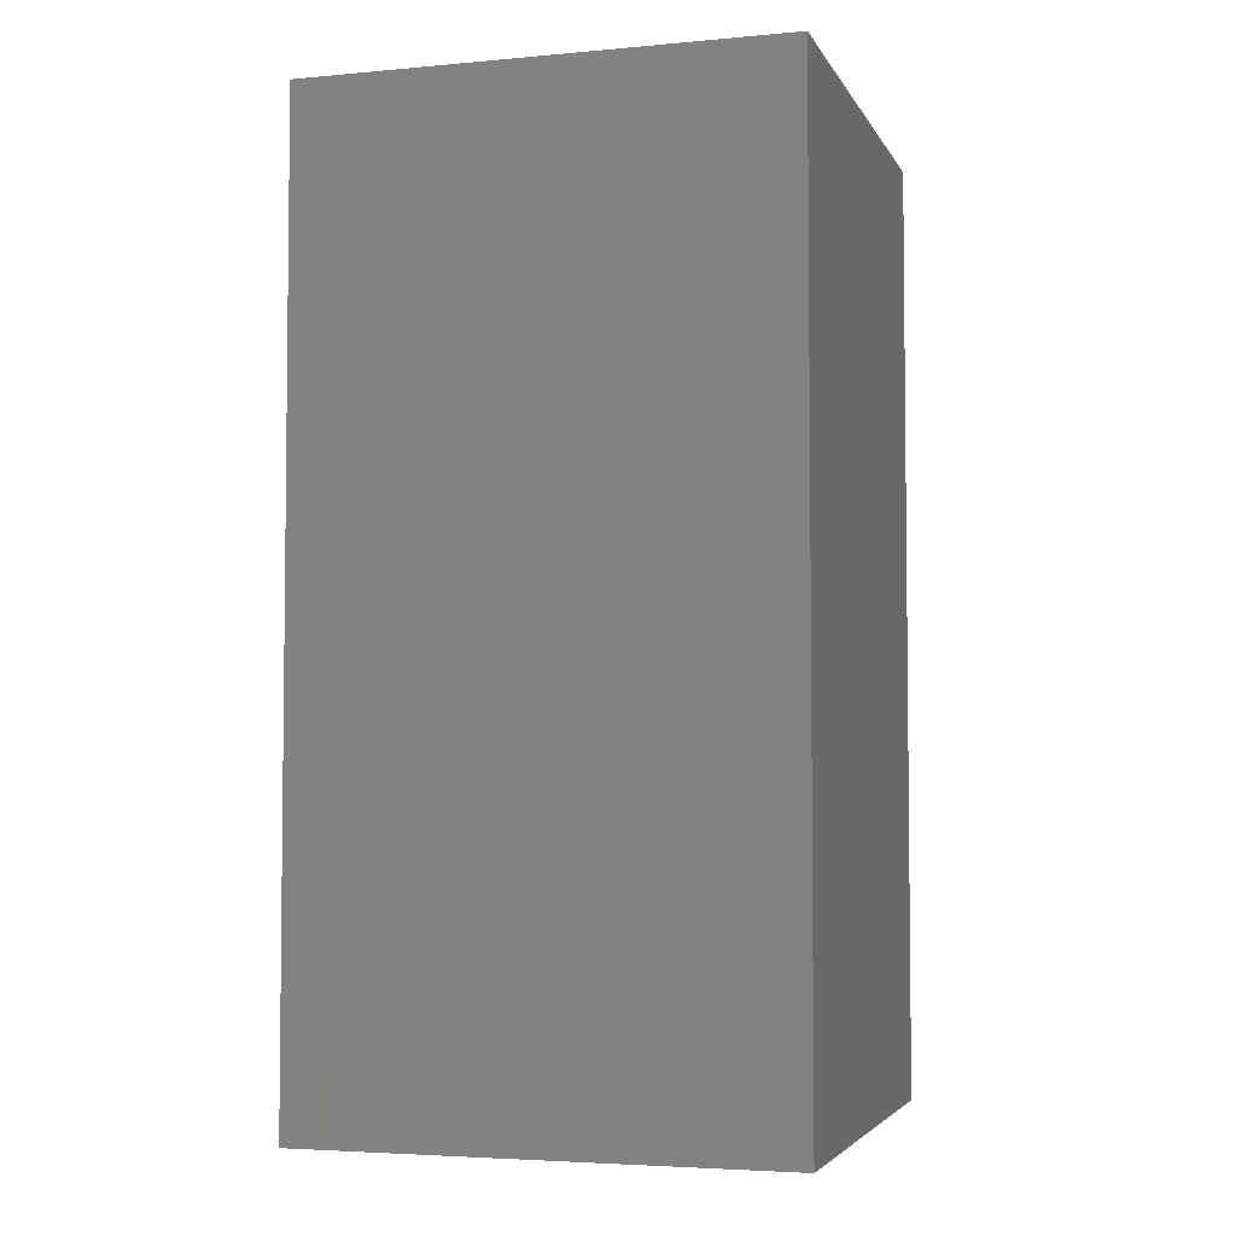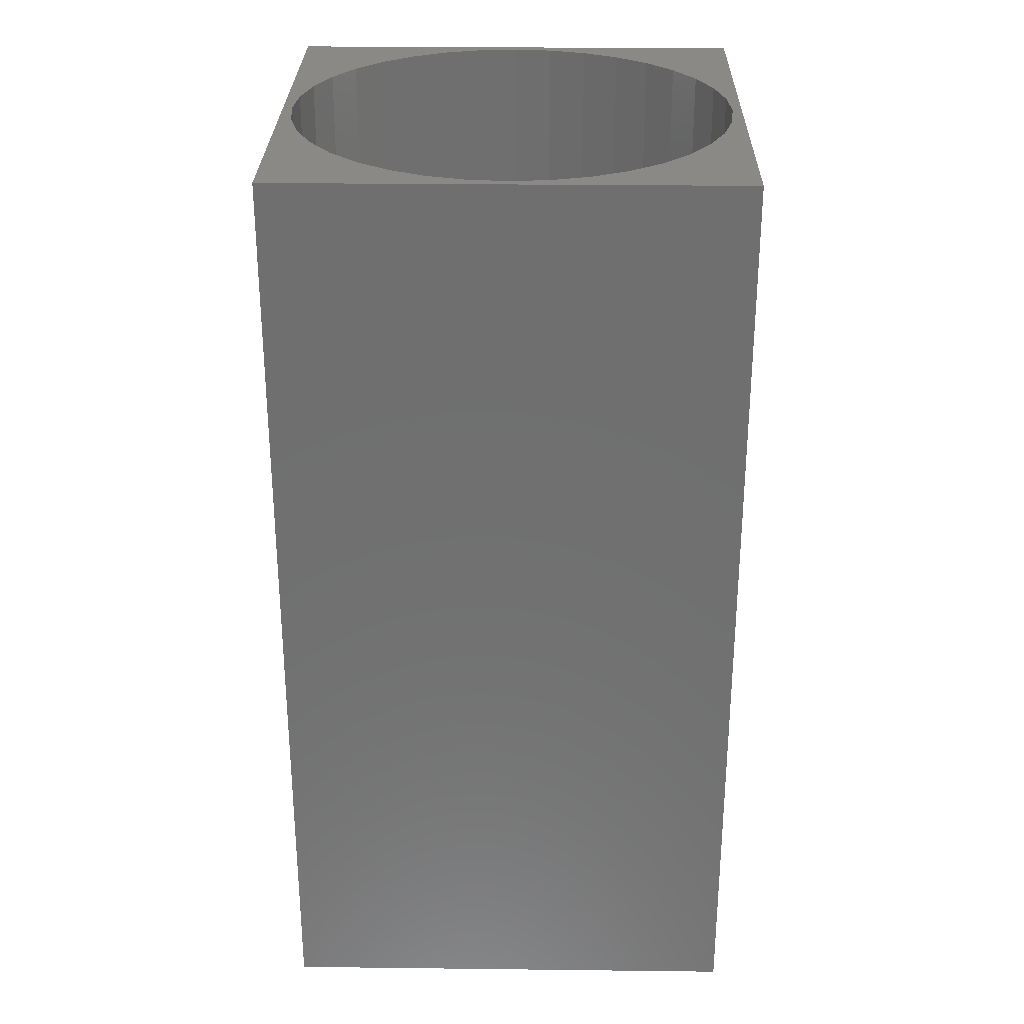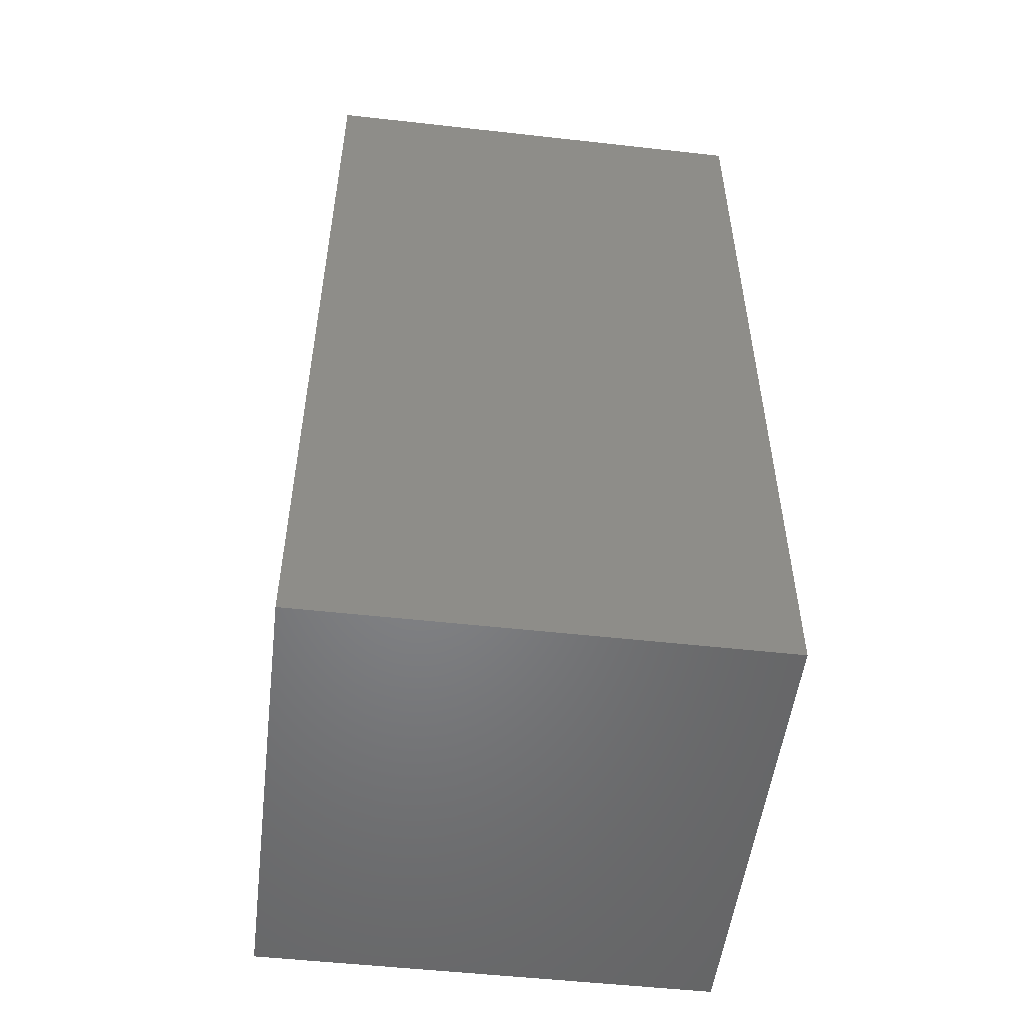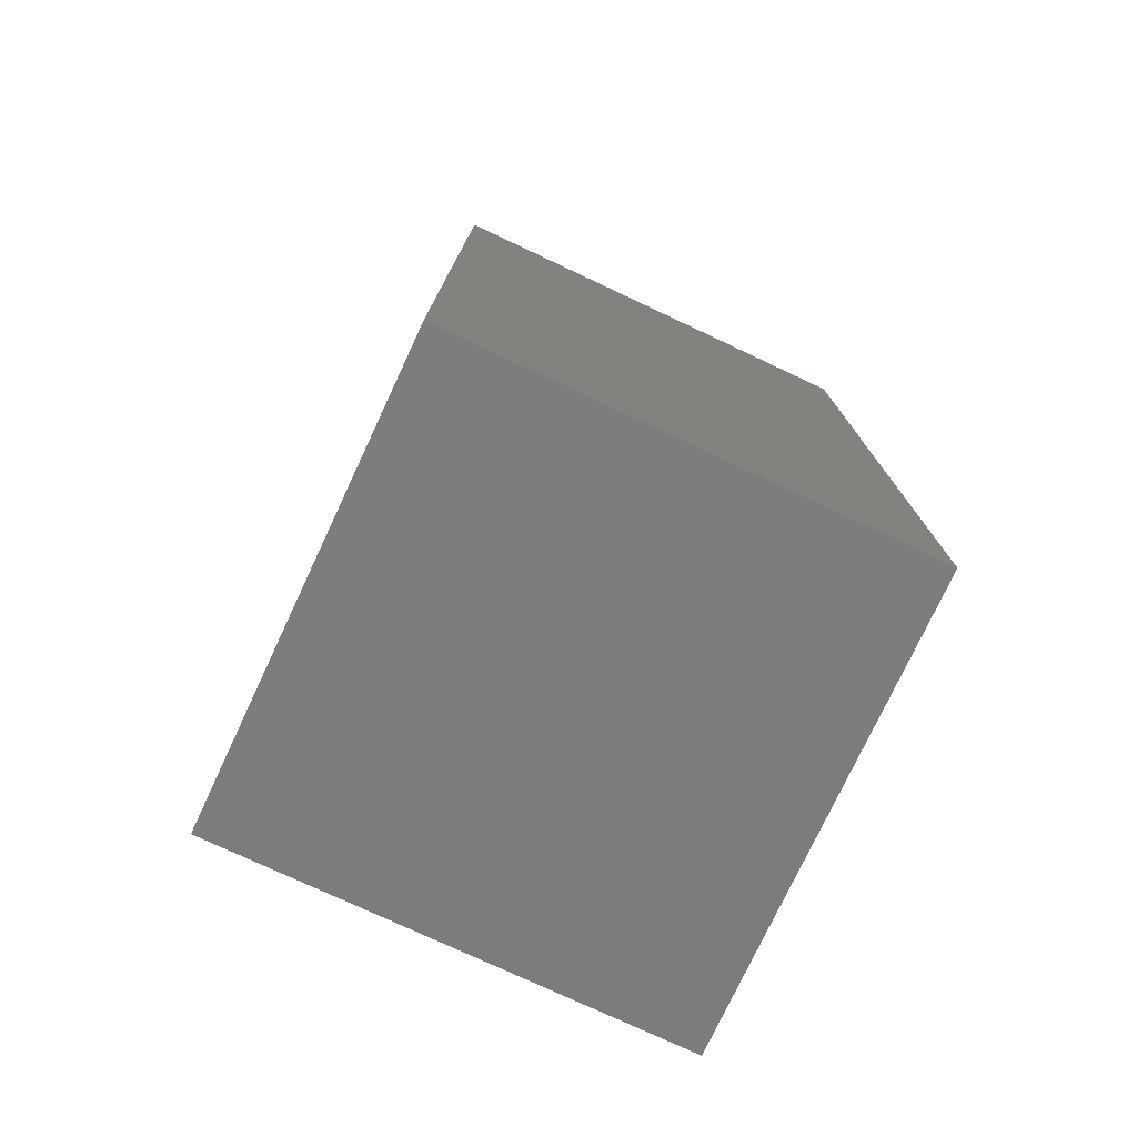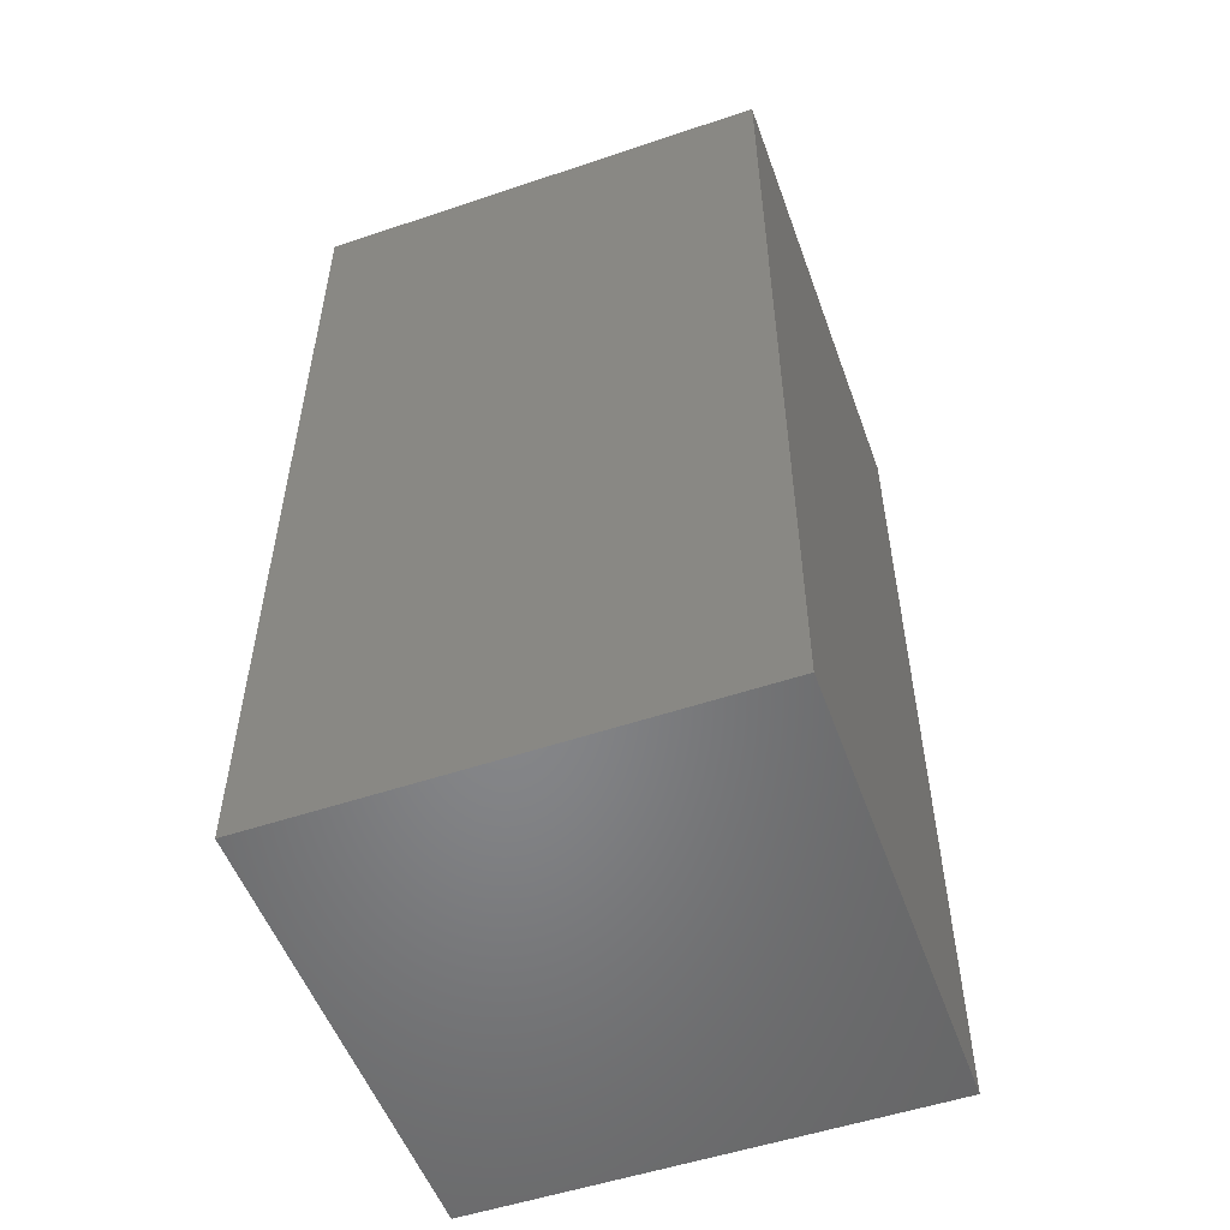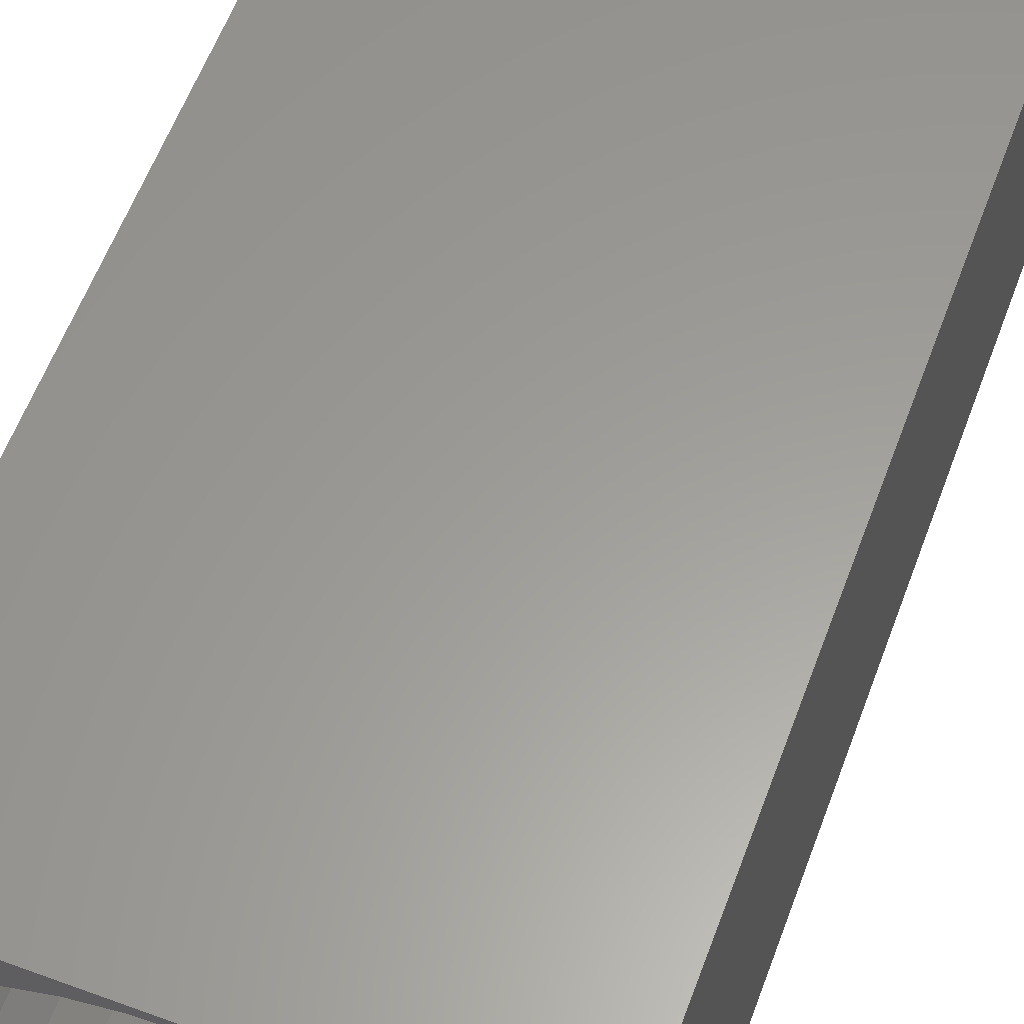
<metadata>
{"format":"stl","ext":"stl","renderer":"f3d","projection":"perspective","resolution":1024,"background":"white","views":[{"elev":-4.2,"azim":-163.4,"up":"+Z"},{"elev":28.5,"azim":-179.0,"up":"+Z"},{"elev":-52.1,"azim":-6.9,"up":"+Z"},{"elev":-76.5,"azim":-25.1,"up":"+Z"},{"elev":-53.2,"azim":-70.2,"up":"+Z"},{"elev":60.3,"azim":20.5,"up":"+Y"}]}
</metadata>
<code>
# stl→obj: 80 verts, 156 faces
v 5 0 10
v 5 5 0
v 5 5 10
v 5 0 0
v 4.9 2.5 10
v 4.864 2.917 10
v 4.755 3.321 10
v 4.578 3.7 10
v 4.339 4.043 10
v 4.043 4.339 10
v 3.7 4.578 10
v 3.321 4.755 10
v 2.917 4.864 10
v 2.5 4.9 10
v 0.1365 2.917 10
v 0 5 10
v 0.1 2.5 10
v 0.2447 3.321 10
v 0.4215 3.7 10
v 0.6615 4.043 10
v 0.9573 4.339 10
v 1.3 4.578 10
v 1.679 4.755 10
v 2.083 4.864 10
v 4.864 2.083 10
v 4.755 1.679 10
v 4.578 1.3 10
v 4.339 0.9573 10
v 4.043 0.6615 10
v 3.7 0.4215 10
v 3.321 0.2447 10
v 2.917 0.1365 10
v 2.5 0.1 10
v 0 0 10
v 2.083 0.1365 10
v 1.679 0.2447 10
v 1.3 0.4215 10
v 0.9573 0.6615 10
v 0.6615 0.9573 10
v 0.4215 1.3 10
v 0.2447 1.679 10
v 0.1365 2.083 10
v 4.864 2.917 1
v 4.864 2.083 1
v 4.9 2.5 1
v 4.755 3.321 1
v 4.755 1.679 1
v 4.578 3.7 1
v 4.578 1.3 1
v 4.339 4.043 1
v 4.339 0.9573 1
v 4.043 4.339 1
v 4.043 0.6615 1
v 3.7 4.578 1
v 3.7 0.4215 1
v 3.321 4.755 1
v 3.321 0.2447 1
v 2.917 4.864 1
v 2.917 0.1365 1
v 2.5 4.9 1
v 2.5 0.1 1
v 2.083 4.864 1
v 2.083 0.1365 1
v 1.679 4.755 1
v 1.679 0.2447 1
v 1.3 4.578 1
v 1.3 0.4215 1
v 0.9573 4.339 1
v 0.9573 0.6615 1
v 0.6615 4.043 1
v 0.6615 0.9573 1
v 0.4215 3.7 1
v 0.4215 1.3 1
v 0.2447 3.321 1
v 0.2447 1.679 1
v 0.1365 2.917 1
v 0.1365 2.083 1
v 0.1 2.5 1
v 0 0 0
v 0 5 0
f 1 2 3
f 2 1 4
f 3 5 1
f 3 6 5
f 3 7 6
f 3 8 7
f 3 9 8
f 3 10 9
f 3 11 10
f 3 12 11
f 3 13 12
f 3 14 13
f 15 16 17
f 18 16 15
f 19 16 18
f 20 16 19
f 21 16 20
f 22 16 21
f 23 16 22
f 24 16 23
f 14 16 24
f 16 14 3
f 25 1 5
f 26 1 25
f 27 1 26
f 28 1 27
f 29 1 28
f 30 1 29
f 31 1 30
f 32 1 31
f 33 1 32
f 33 34 1
f 35 34 33
f 36 34 35
f 37 34 36
f 38 34 37
f 39 34 38
f 40 34 39
f 41 34 40
f 42 34 41
f 17 34 42
f 34 17 16
f 43 44 45
f 46 44 43
f 46 47 44
f 48 47 46
f 48 49 47
f 50 49 48
f 50 51 49
f 52 51 50
f 52 53 51
f 54 53 52
f 54 55 53
f 56 55 54
f 56 57 55
f 58 57 56
f 58 59 57
f 60 59 58
f 60 61 59
f 62 61 60
f 62 63 61
f 64 63 62
f 64 65 63
f 66 65 64
f 66 67 65
f 68 67 66
f 68 69 67
f 70 69 68
f 70 71 69
f 72 71 70
f 72 73 71
f 74 73 72
f 74 75 73
f 76 75 74
f 76 77 75
f 77 76 78
f 79 16 80
f 16 79 34
f 2 16 3
f 16 2 80
f 79 1 34
f 1 79 4
f 39 73 40
f 73 39 71
f 43 7 46
f 7 43 6
f 45 6 43
f 6 45 5
f 46 8 48
f 8 46 7
f 41 77 42
f 77 41 75
f 44 5 45
f 5 44 25
f 57 32 31
f 32 57 59
f 18 72 19
f 72 18 74
f 48 9 50
f 9 48 8
f 64 24 23
f 24 64 62
f 66 23 22
f 23 66 64
f 54 10 11
f 10 54 52
f 65 37 36
f 37 65 67
f 49 26 47
f 26 49 27
f 60 13 14
f 13 60 58
f 50 10 52
f 10 50 9
f 38 71 39
f 71 38 69
f 67 38 37
f 38 67 69
f 58 12 13
f 12 58 56
f 63 36 35
f 36 63 65
f 51 27 49
f 27 51 28
f 61 35 33
f 35 61 63
f 56 11 12
f 11 56 54
f 59 33 32
f 33 59 61
f 47 25 44
f 25 47 26
f 17 76 15
f 76 17 78
f 40 75 41
f 75 40 73
f 68 22 21
f 22 68 66
f 55 31 30
f 31 55 57
f 53 30 29
f 30 53 55
f 42 78 17
f 78 42 77
f 62 14 24
f 14 62 60
f 53 28 51
f 28 53 29
f 19 70 20
f 70 19 72
f 20 68 21
f 68 20 70
f 15 74 18
f 74 15 76
f 79 2 4
f 2 79 80

</code>
